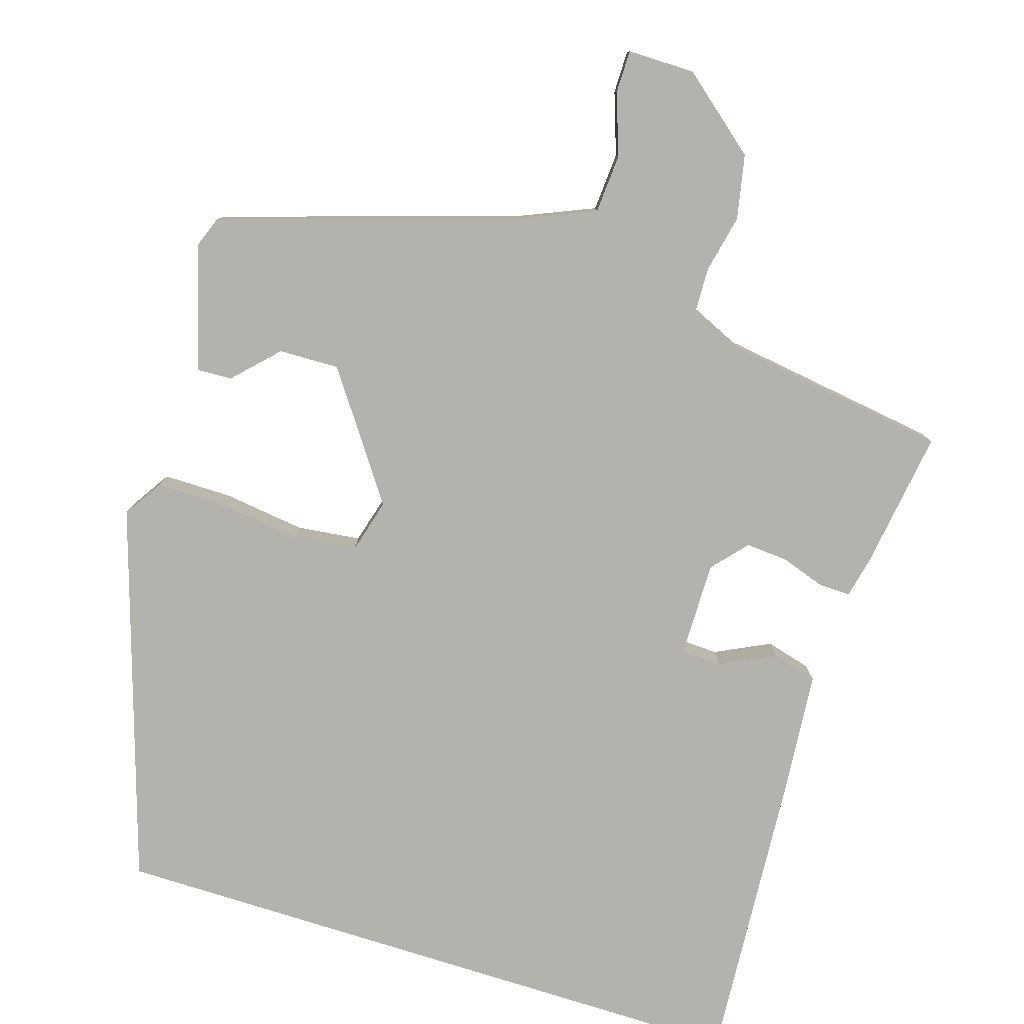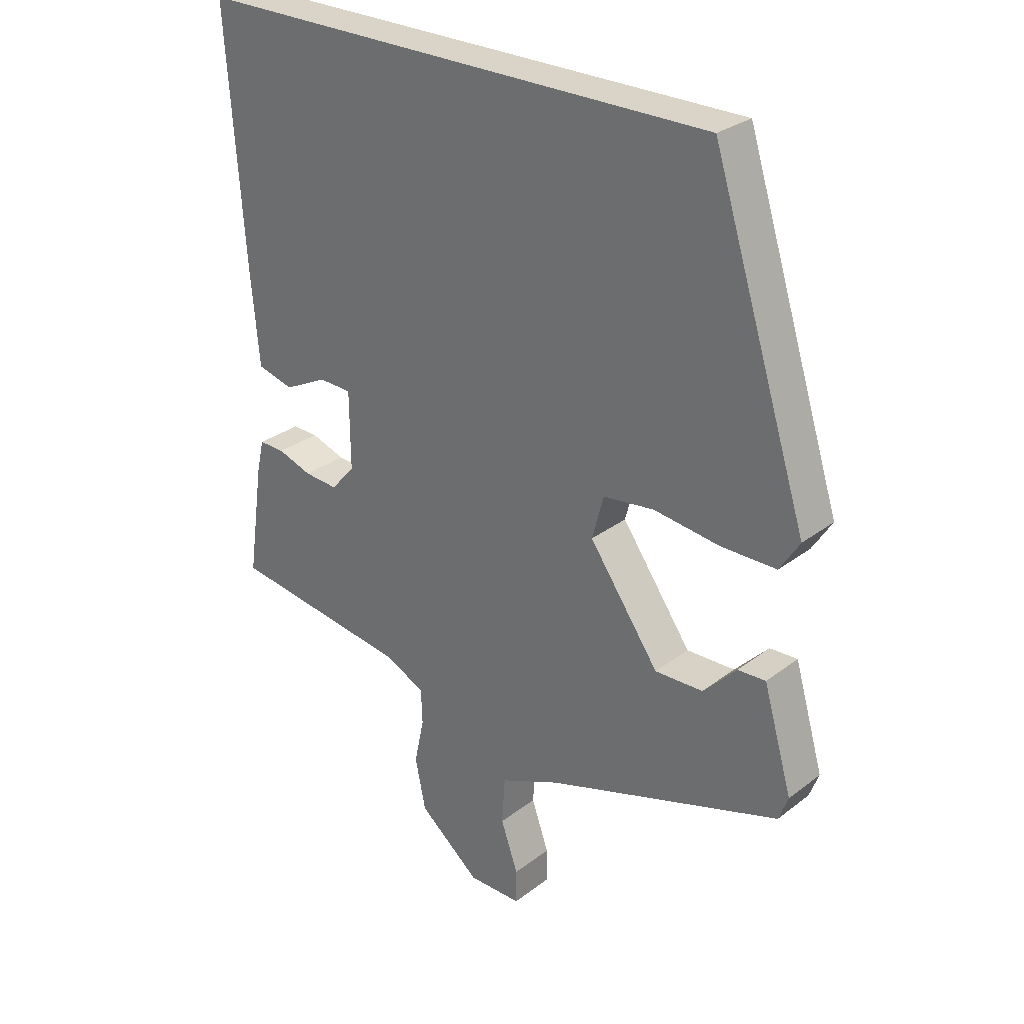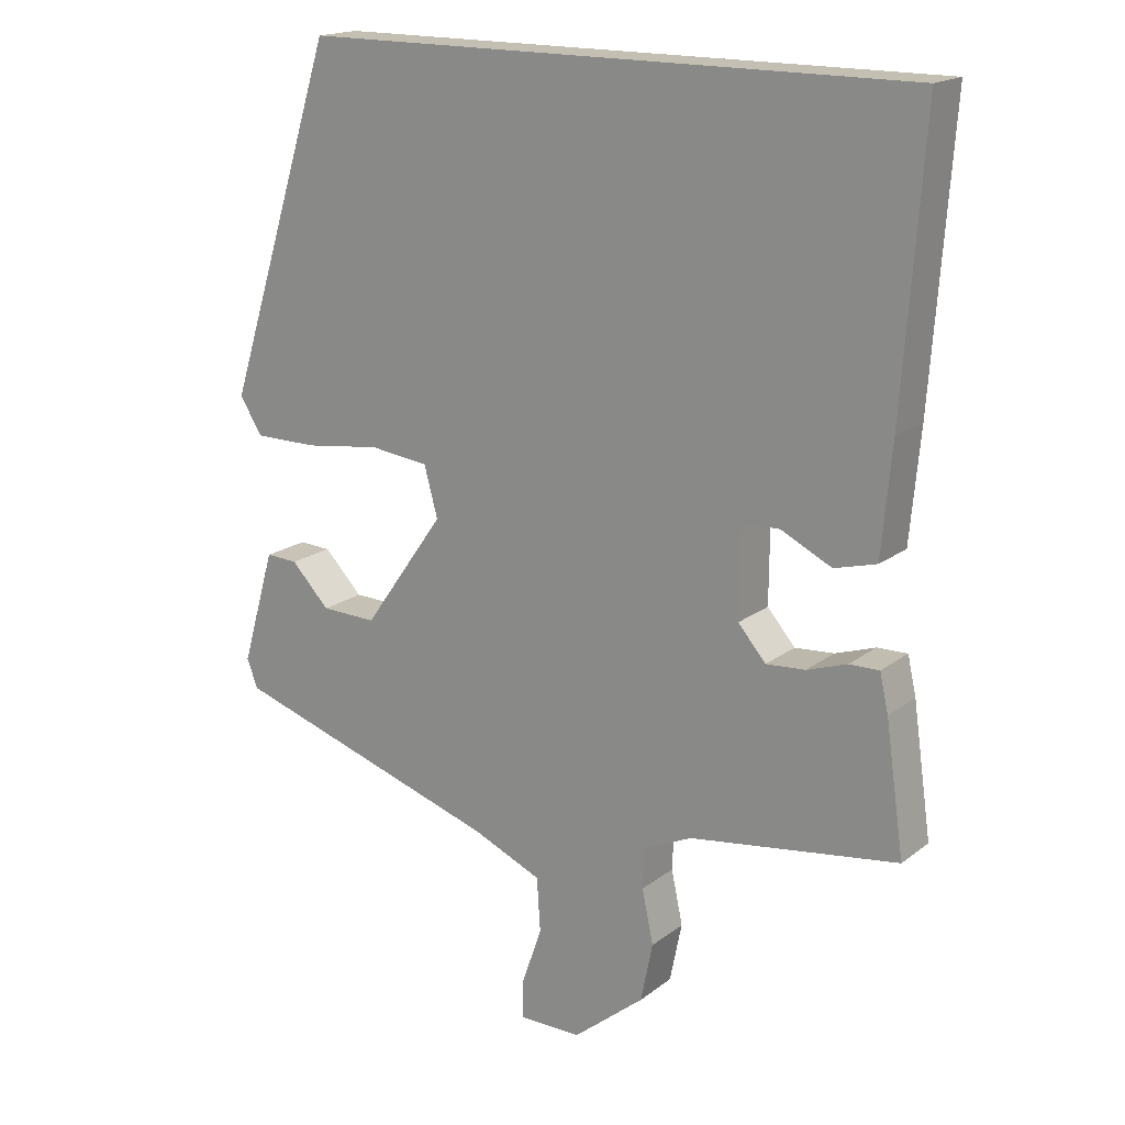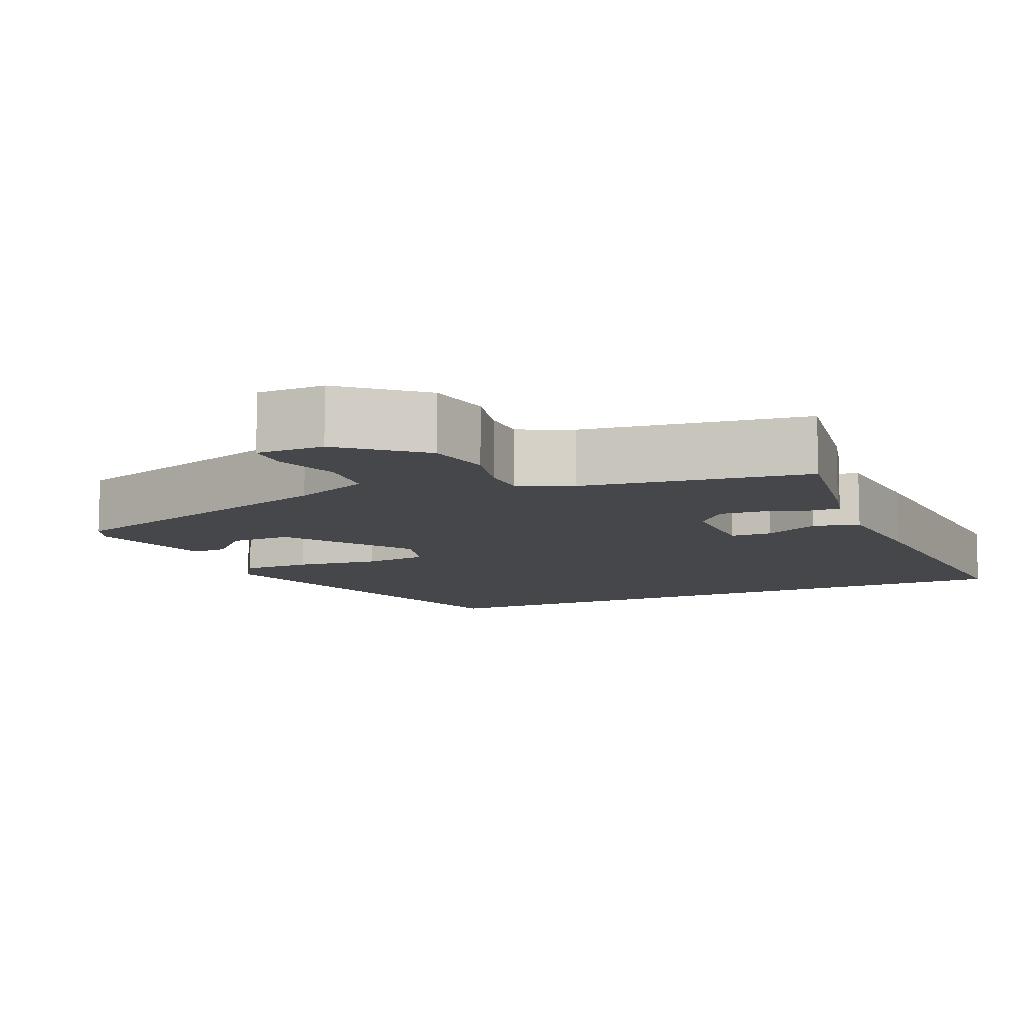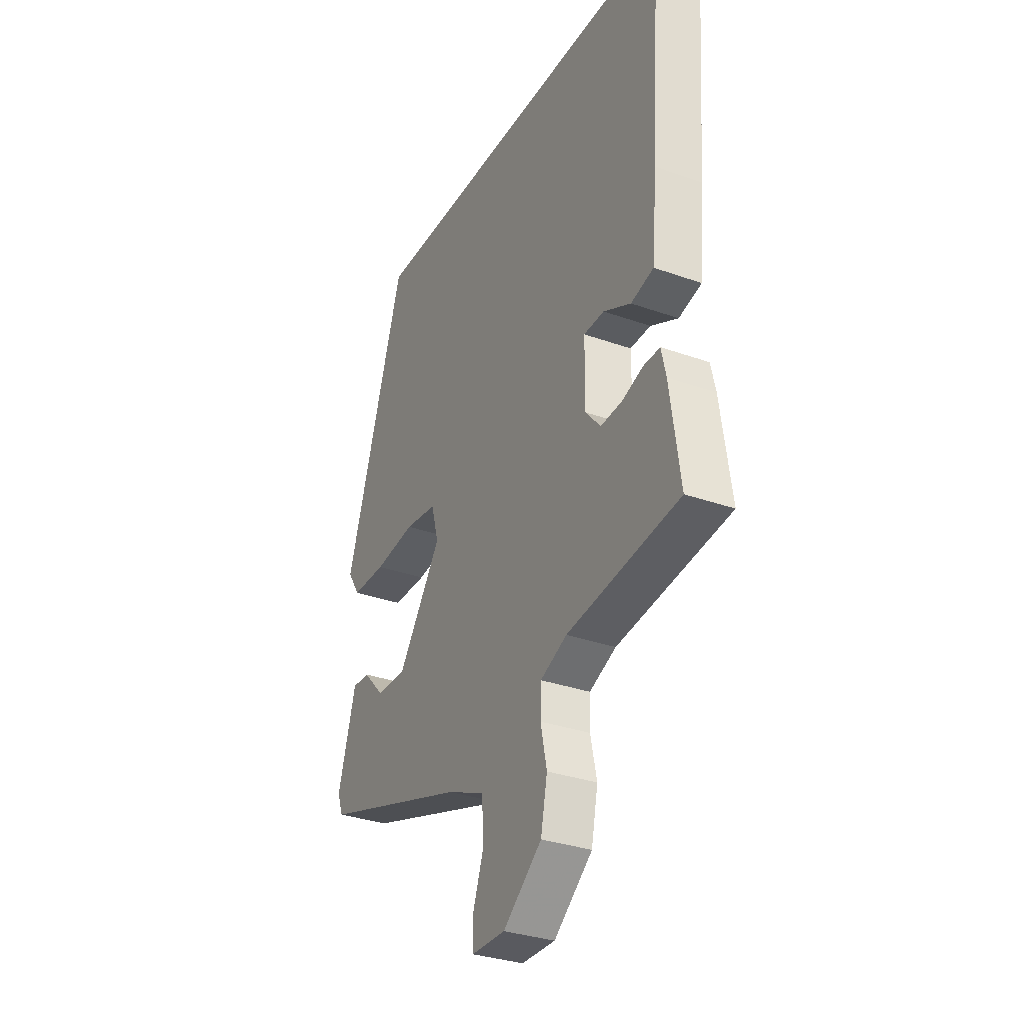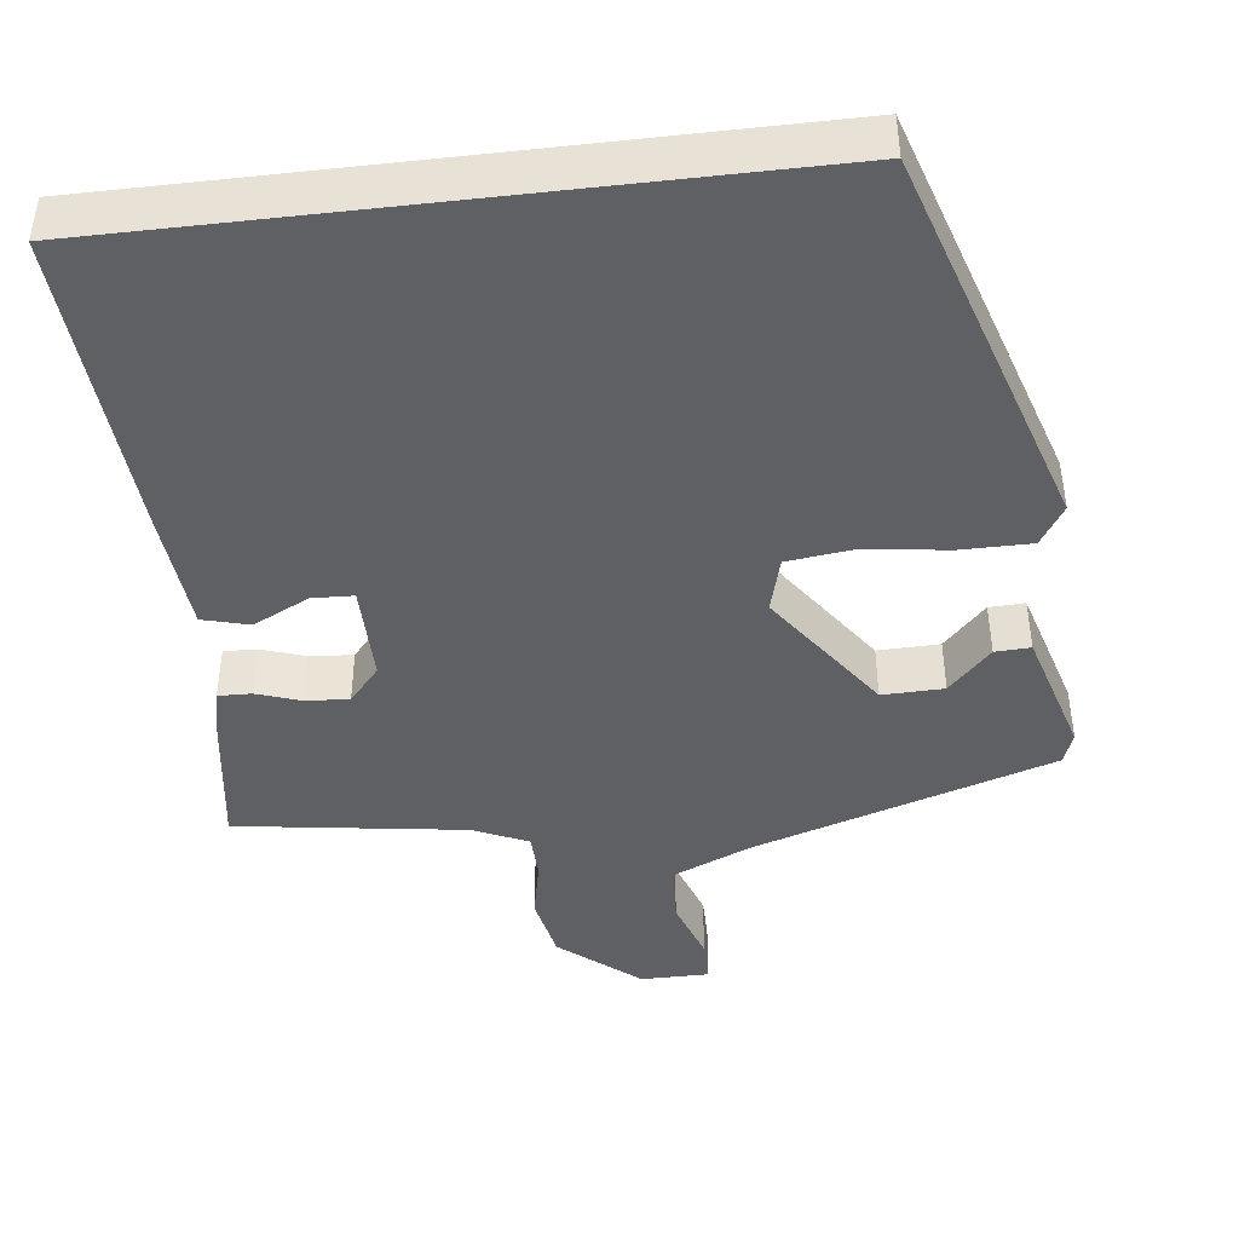
<metadata>
{"format":"obj","ext":"obj","renderer":"f3d","projection":"perspective","resolution":1024,"background":"white","views":[{"elev":-79.6,"azim":162.5,"up":"+Y"},{"elev":28.6,"azim":41.4,"up":"+Z"},{"elev":17.8,"azim":-145.2,"up":"+Z"},{"elev":-10.2,"azim":-156.7,"up":"+Y"},{"elev":-31.9,"azim":-116.7,"up":"+Z"},{"elev":-43.5,"azim":6.8,"up":"+Y"}]}
</metadata>
<code>
v -0.492 0.07 0.5
v 0.361 0.07 0.5
v 0.517 0.07 0.013
v 0.485 0.07 -0.037
v 0.396 0.07 -0.037
v 0.289 0.07 -0.023
v 0.206 0.07 -0.033
v 0.187 0.07 -0.103
v 0.301 0.07 -0.264
v 0.379 0.07 -0.262
v 0.433 0.07 -0.206
v 0.478 0.07 -0.204
v 0.525 0.07 -0.365
v 0.51 0.07 -0.405
v 0.129 0.07 -0.526
v 0.031 0.07 -0.568
v 0.026 0.07 -0.644
v 0.054 0.07 -0.724
v 0.054 0.07 -0.779
v -0.033 0.07 -0.779
v -0.133 0.07 -0.697
v -0.15 0.07 -0.614
v -0.134 0.07 -0.539
v -0.136 0.07 -0.482
v -0.205 0.07 -0.451
v -0.496 0.07 -0.409
v -0.47 0.07 -0.228
v -0.458 0.07 -0.175
v -0.416 0.07 -0.176
v -0.36 0.07 -0.195
v -0.305 0.07 -0.199
v -0.266 0.07 -0.154
v -0.267 0.07 -0.03
v -0.32 0.07 -0.028
v -0.391 0.07 -0.063
v -0.45 0.07 -0.047
v -0.464 0.07 0.107
v -0.492 0 0.5
v 0.361 0 0.5
v 0.517 0 0.013
v 0.485 0 -0.037
v 0.396 0 -0.037
v 0.289 0 -0.023
v 0.206 0 -0.033
v 0.187 0 -0.103
v 0.301 0 -0.264
v 0.379 0 -0.262
v 0.433 0 -0.206
v 0.478 0 -0.204
v 0.525 0 -0.365
v 0.51 0 -0.405
v 0.129 0 -0.526
v 0.031 0 -0.568
v 0.026 0 -0.644
v 0.054 0 -0.724
v 0.054 0 -0.779
v -0.033 0 -0.779
v -0.133 0 -0.697
v -0.15 0 -0.614
v -0.134 0 -0.539
v -0.136 0 -0.482
v -0.205 0 -0.451
v -0.496 0 -0.409
v -0.47 0 -0.228
v -0.458 0 -0.175
v -0.416 0 -0.176
v -0.36 0 -0.195
v -0.305 0 -0.199
v -0.266 0 -0.154
v -0.267 0 -0.03
v -0.32 0 -0.028
v -0.391 0 -0.063
v -0.45 0 -0.047
v -0.464 0 0.107
f 34 35 36 37
f 33 34 37 1
f 27 28 29 30
f 25 26 27 30
f 24 25 30 31
f 20 21 22 23
f 20 23 24
f 17 18 19 20
f 16 17 20 24
f 15 16 24 31
f 10 11 12 13
f 9 10 13 14
f 3 4 5 6
f 3 6 7
f 33 1 2 3
f 33 3 7
f 32 33 7 8
f 31 32 8 9
f 9 14 15 31
f 74 73 72 71
f 38 74 71 70
f 67 66 65 64
f 67 64 63 62
f 68 67 62 61
f 60 59 58 57
f 61 60 57
f 57 56 55 54
f 61 57 54 53
f 68 61 53 52
f 50 49 48 47
f 51 50 47 46
f 43 42 41 40
f 44 43 40
f 40 39 38 70
f 44 40 70
f 45 44 70 69
f 46 45 69 68
f 68 52 51 46
f 1 38 39 2
f 2 39 40 3
f 3 40 41 4
f 4 41 42 5
f 5 42 43 6
f 6 43 44 7
f 7 44 45 8
f 8 45 46 9
f 9 46 47 10
f 10 47 48 11
f 11 48 49 12
f 12 49 50 13
f 13 50 51 14
f 14 51 52 15
f 15 52 53 16
f 16 53 54 17
f 17 54 55 18
f 18 55 56 19
f 19 56 57 20
f 20 57 58 21
f 21 58 59 22
f 22 59 60 23
f 23 60 61 24
f 24 61 62 25
f 25 62 63 26
f 26 63 64 27
f 27 64 65 28
f 28 65 66 29
f 29 66 67 30
f 30 67 68 31
f 31 68 69 32
f 32 69 70 33
f 33 70 71 34
f 34 71 72 35
f 35 72 73 36
f 36 73 74 37
f 37 74 38 1

</code>
